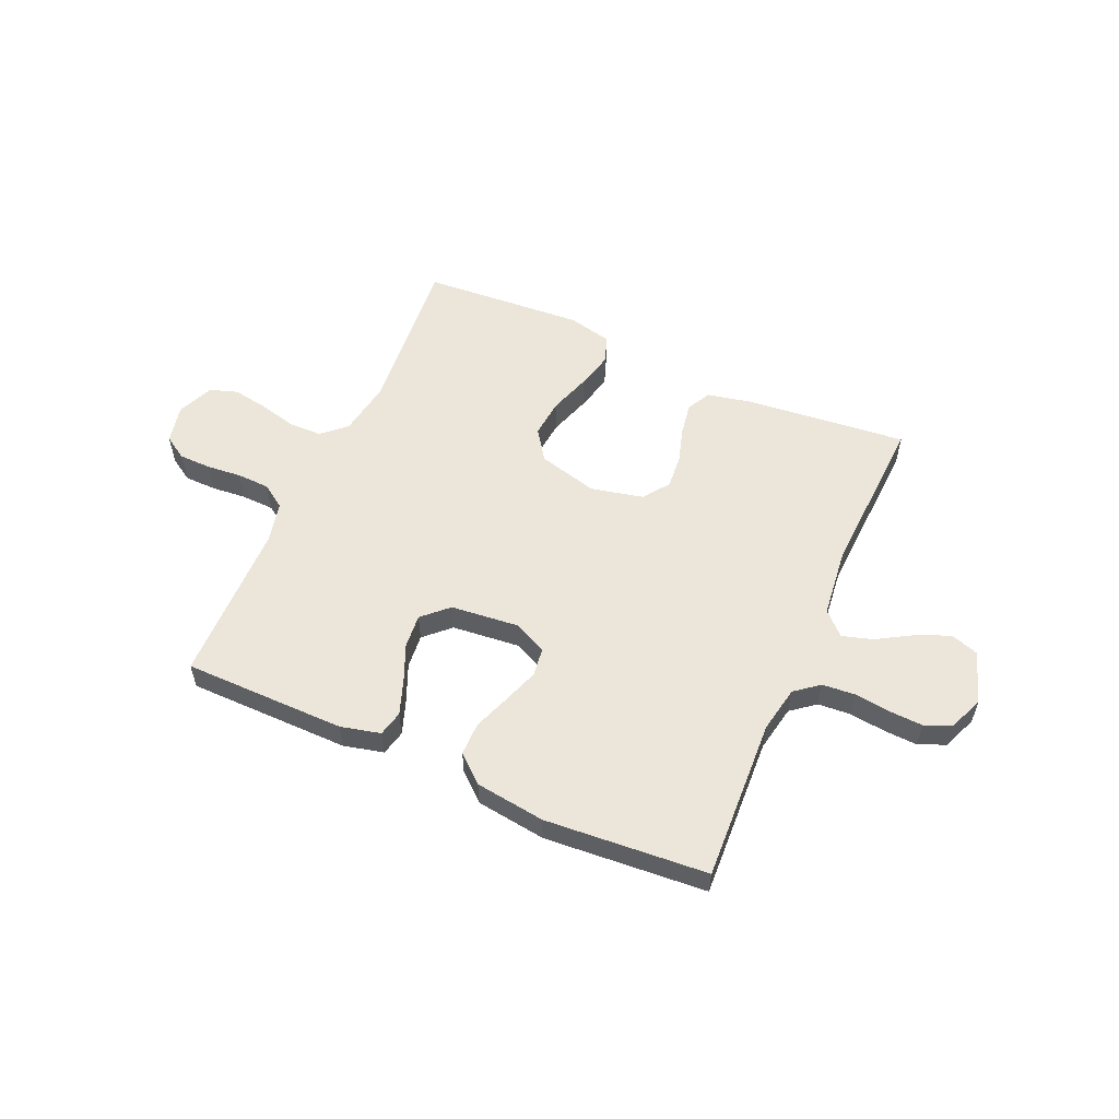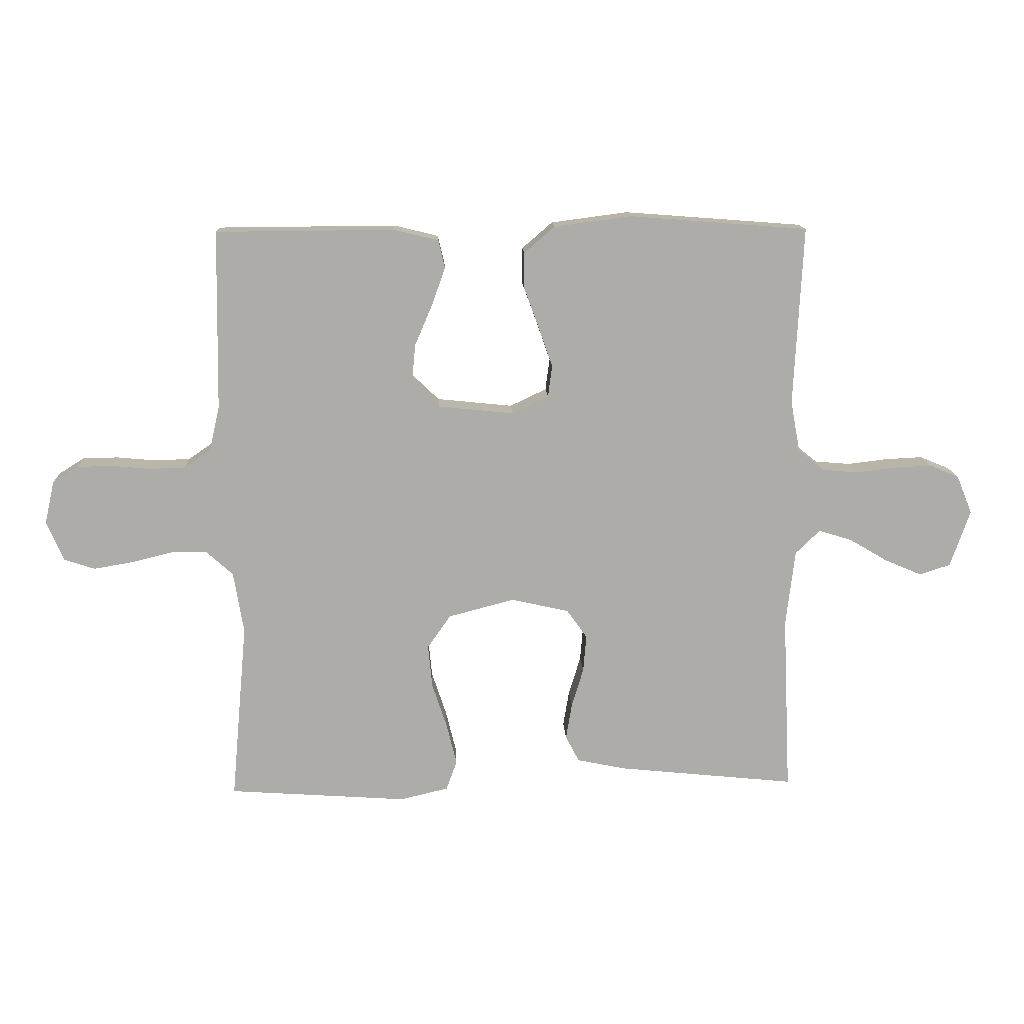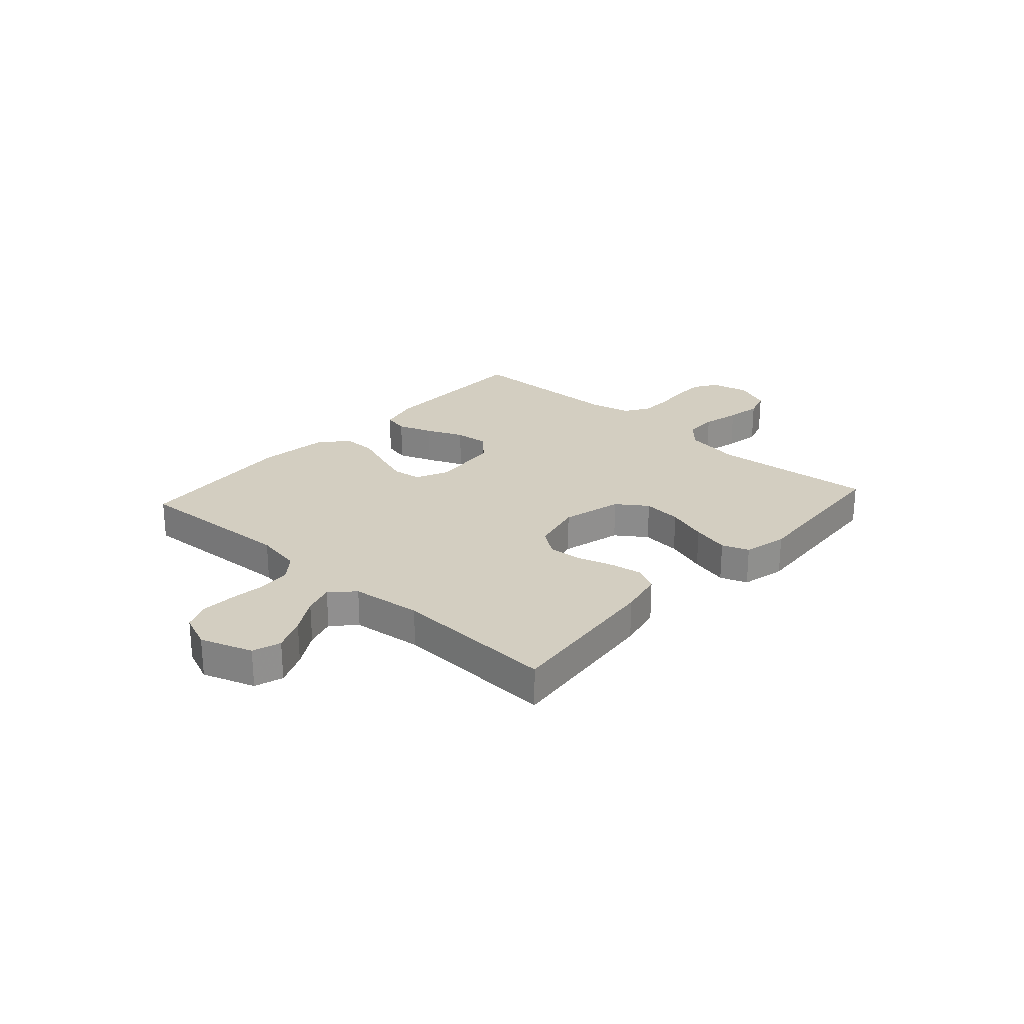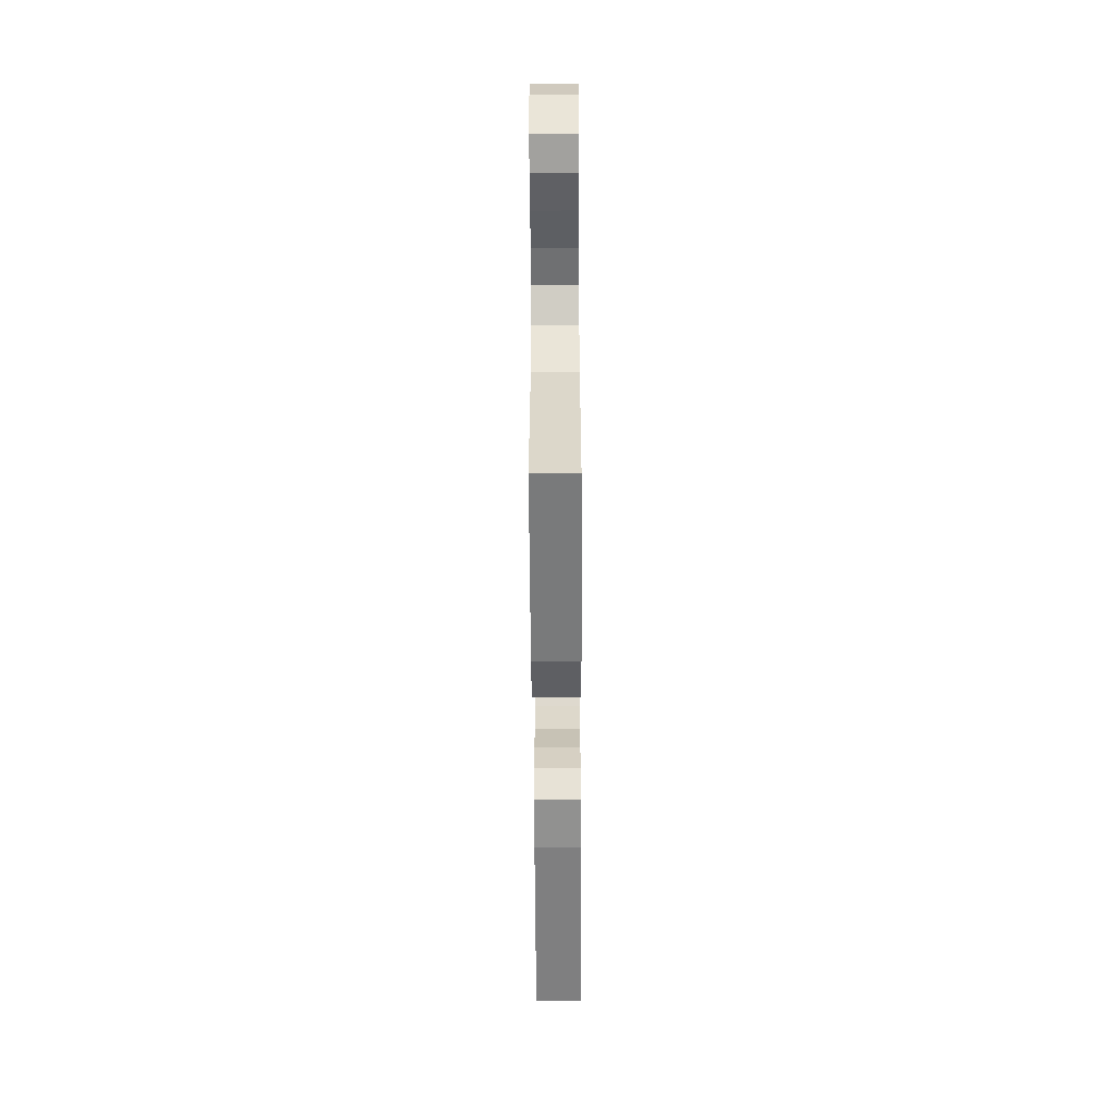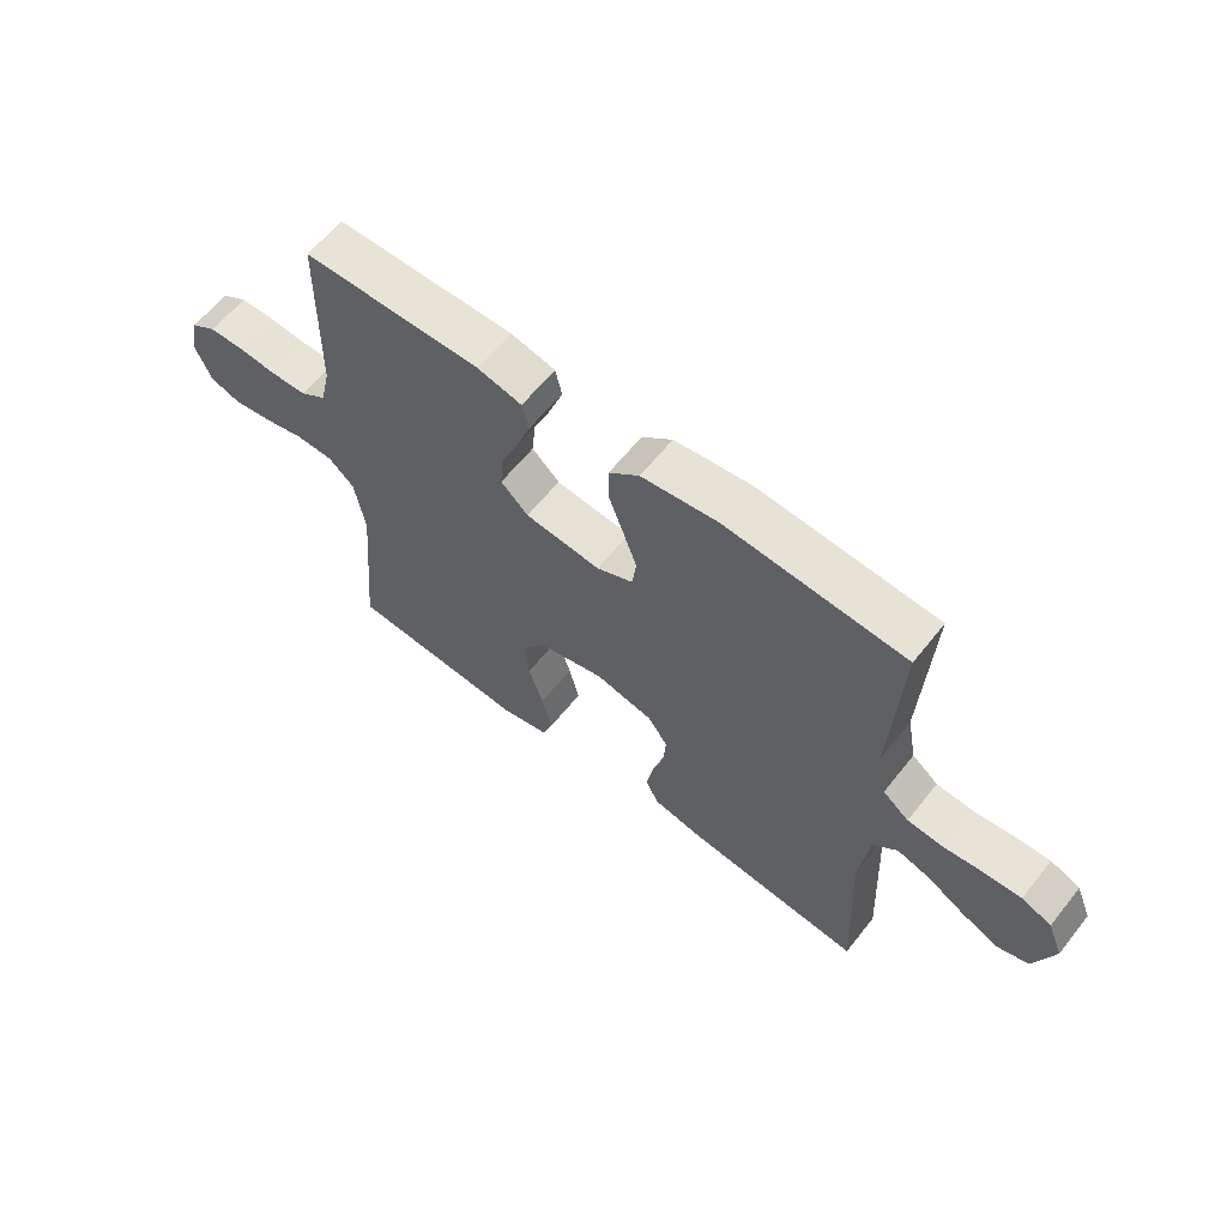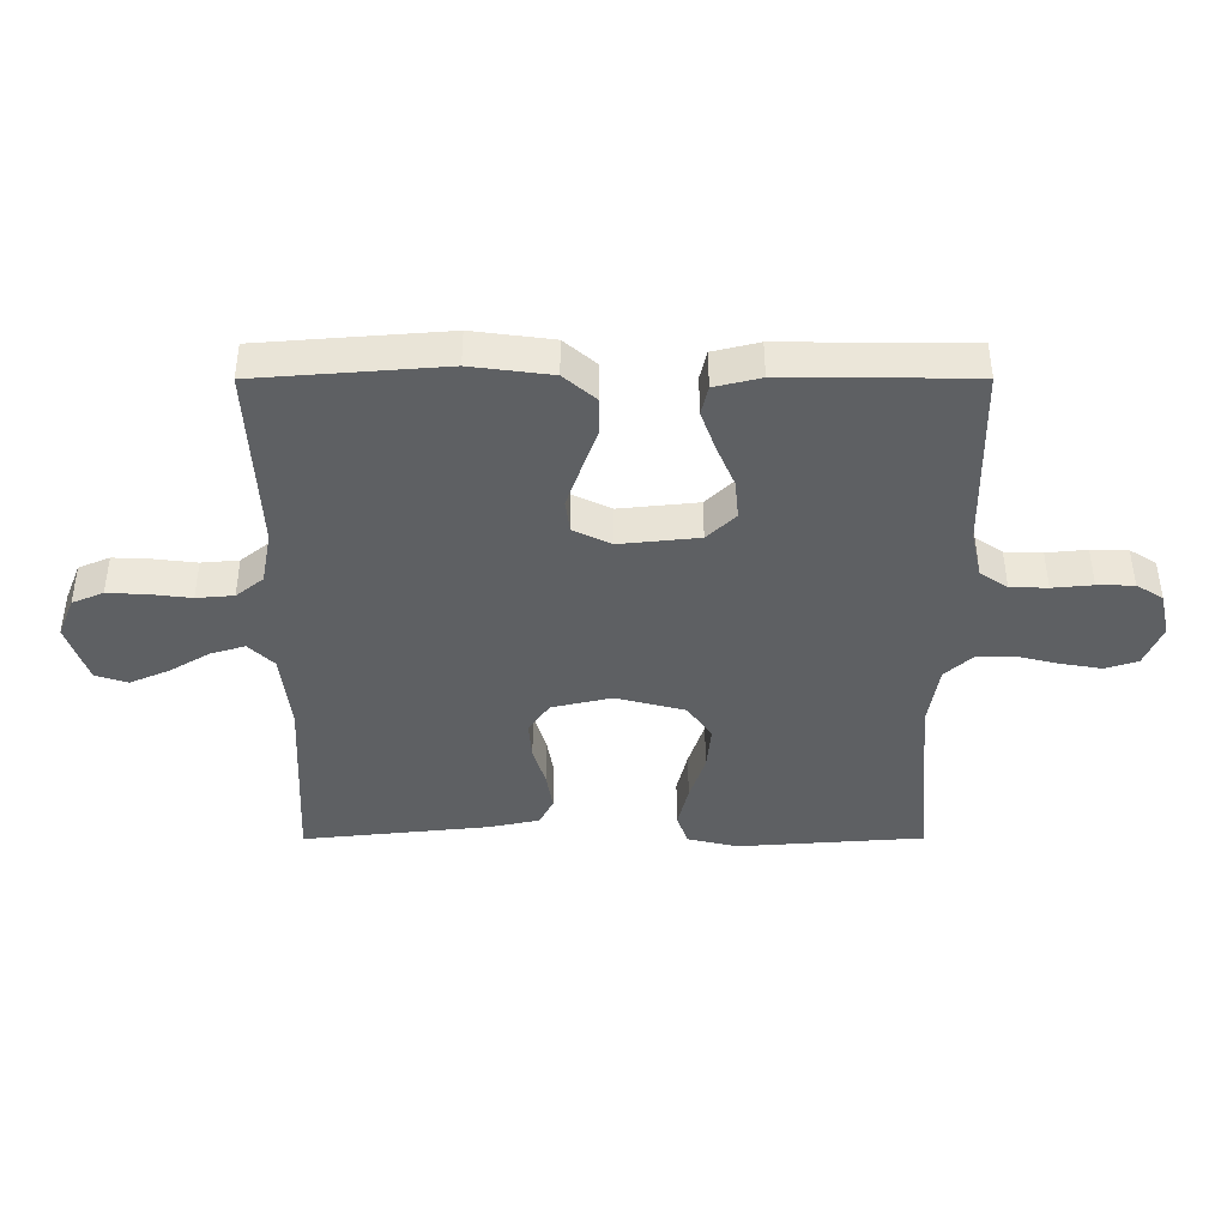
<metadata>
{"format":"obj","ext":"obj","renderer":"f3d","projection":"perspective","resolution":1024,"background":"white","views":[{"elev":56.0,"azim":23.9,"up":"+Y"},{"elev":13.6,"azim":-2.7,"up":"+Z"},{"elev":24.9,"azim":132.0,"up":"+Y"},{"elev":-54.0,"azim":-89.7,"up":"+Z"},{"elev":61.7,"azim":38.4,"up":"+Z"},{"elev":47.8,"azim":179.9,"up":"+Z"}]}
</metadata>
<code>
v 0.5 0.07 -0.5
v 0.2 0.07 -0.469
v 0.119 0.07 -0.452
v 0.096 0.07 -0.408
v 0.106 0.07 -0.348
v 0.126 0.07 -0.282
v 0.131 0.07 -0.22
v 0.097 0.07 -0.172
v 0 0.07 -0.15
v -0.111 0.07 -0.179
v -0.15 0.07 -0.235
v -0.143 0.07 -0.307
v -0.118 0.07 -0.383
v -0.101 0.07 -0.452
v -0.119 0.07 -0.502
v -0.2 0.07 -0.521
v -0.5 0.07 -0.5
v -0.473 0.07 -0.2
v -0.49 0.07 -0.097
v -0.534 0.07 -0.057
v -0.595 0.07 -0.056
v -0.664 0.07 -0.073
v -0.729 0.07 -0.084
v -0.781 0.07 -0.067
v -0.809 0.07 0
v -0.793 0.07 0.071
v -0.75 0.07 0.098
v -0.691 0.07 0.099
v -0.626 0.07 0.093
v -0.566 0.07 0.095
v -0.522 0.07 0.125
v -0.505 0.07 0.2
v -0.5 0.07 0.5
v -0.2 0.07 0.502
v -0.126 0.07 0.484
v -0.115 0.07 0.437
v -0.138 0.07 0.373
v -0.167 0.07 0.305
v -0.173 0.07 0.242
v -0.127 0.07 0.198
v 0 0.07 0.185
v 0.061 0.07 0.214
v 0.068 0.07 0.267
v 0.045 0.07 0.333
v 0.02 0.07 0.401
v 0.02 0.07 0.462
v 0.071 0.07 0.506
v 0.2 0.07 0.523
v 0.5 0.07 0.5
v 0.485 0.07 0.2
v 0.501 0.07 0.114
v 0.545 0.07 0.079
v 0.605 0.07 0.074
v 0.671 0.07 0.082
v 0.734 0.07 0.085
v 0.784 0.07 0.064
v 0.81 0.07 0
v 0.777 0.07 -0.096
v 0.725 0.07 -0.113
v 0.662 0.07 -0.086
v 0.598 0.07 -0.048
v 0.542 0.07 -0.031
v 0.501 0.07 -0.071
v 0.486 0.07 -0.2
v 0.5 0 -0.5
v 0.2 0 -0.469
v 0.119 0 -0.452
v 0.096 0 -0.408
v 0.106 0 -0.348
v 0.126 0 -0.282
v 0.131 0 -0.22
v 0.097 0 -0.172
v 0 0 -0.15
v -0.111 0 -0.179
v -0.15 0 -0.235
v -0.143 0 -0.307
v -0.118 0 -0.383
v -0.101 0 -0.452
v -0.119 0 -0.502
v -0.2 0 -0.521
v -0.5 0 -0.5
v -0.473 0 -0.2
v -0.49 0 -0.097
v -0.534 0 -0.057
v -0.595 0 -0.056
v -0.664 0 -0.073
v -0.729 0 -0.084
v -0.781 0 -0.067
v -0.809 0 0
v -0.793 0 0.071
v -0.75 0 0.098
v -0.691 0 0.099
v -0.626 0 0.093
v -0.566 0 0.095
v -0.522 0 0.125
v -0.505 0 0.2
v -0.5 0 0.5
v -0.2 0 0.502
v -0.126 0 0.484
v -0.115 0 0.437
v -0.138 0 0.373
v -0.167 0 0.305
v -0.173 0 0.242
v -0.127 0 0.198
v 0 0 0.185
v 0.061 0 0.214
v 0.068 0 0.267
v 0.045 0 0.333
v 0.02 0 0.401
v 0.02 0 0.462
v 0.071 0 0.506
v 0.2 0 0.523
v 0.5 0 0.5
v 0.485 0 0.2
v 0.501 0 0.114
v 0.545 0 0.079
v 0.605 0 0.074
v 0.671 0 0.082
v 0.734 0 0.085
v 0.784 0 0.064
v 0.81 0 0
v 0.777 0 -0.096
v 0.725 0 -0.113
v 0.662 0 -0.086
v 0.598 0 -0.048
v 0.542 0 -0.031
v 0.501 0 -0.071
v 0.486 0 -0.2
f 58 59 60 61
f 58 61 62
f 57 58 62
f 56 57 62
f 53 54 55 56
f 53 56 62
f 52 53 62 63
f 47 48 49 50
f 47 50 51
f 44 45 46 47
f 43 44 47 51
f 42 43 51 52
f 35 36 37 38
f 33 34 35 38
f 32 33 38 39
f 31 32 39 40
f 26 27 28 29
f 26 29 30
f 25 26 30
f 24 25 30
f 21 22 23 24
f 21 24 30 31
f 15 16 17 18
f 15 18 19
f 12 13 14 15
f 12 15 19
f 11 12 19 20
f 3 4 5 6
f 3 6 7
f 64 1 2 3
f 63 64 3 7
f 41 42 52 63
f 20 21 31 40
f 10 11 20 40
f 9 10 40 41
f 8 9 41 63
f 7 8 63
f 125 124 123 122
f 126 125 122
f 126 122 121
f 126 121 120
f 120 119 118 117
f 126 120 117
f 127 126 117 116
f 114 113 112 111
f 115 114 111
f 111 110 109 108
f 115 111 108 107
f 116 115 107 106
f 102 101 100 99
f 102 99 98 97
f 103 102 97 96
f 104 103 96 95
f 93 92 91 90
f 94 93 90
f 94 90 89
f 94 89 88
f 88 87 86 85
f 95 94 88 85
f 82 81 80 79
f 83 82 79
f 79 78 77 76
f 83 79 76
f 84 83 76 75
f 70 69 68 67
f 71 70 67
f 67 66 65 128
f 71 67 128 127
f 127 116 106 105
f 104 95 85 84
f 104 84 75 74
f 105 104 74 73
f 127 105 73 72
f 127 72 71
f 1 65 66 2
f 2 66 67 3
f 3 67 68 4
f 4 68 69 5
f 5 69 70 6
f 6 70 71 7
f 7 71 72 8
f 8 72 73 9
f 9 73 74 10
f 10 74 75 11
f 11 75 76 12
f 12 76 77 13
f 13 77 78 14
f 14 78 79 15
f 15 79 80 16
f 16 80 81 17
f 17 81 82 18
f 18 82 83 19
f 19 83 84 20
f 20 84 85 21
f 21 85 86 22
f 22 86 87 23
f 23 87 88 24
f 24 88 89 25
f 25 89 90 26
f 26 90 91 27
f 27 91 92 28
f 28 92 93 29
f 29 93 94 30
f 30 94 95 31
f 31 95 96 32
f 32 96 97 33
f 33 97 98 34
f 34 98 99 35
f 35 99 100 36
f 36 100 101 37
f 37 101 102 38
f 38 102 103 39
f 39 103 104 40
f 40 104 105 41
f 41 105 106 42
f 42 106 107 43
f 43 107 108 44
f 44 108 109 45
f 45 109 110 46
f 46 110 111 47
f 47 111 112 48
f 48 112 113 49
f 49 113 114 50
f 50 114 115 51
f 51 115 116 52
f 52 116 117 53
f 53 117 118 54
f 54 118 119 55
f 55 119 120 56
f 56 120 121 57
f 57 121 122 58
f 58 122 123 59
f 59 123 124 60
f 60 124 125 61
f 61 125 126 62
f 62 126 127 63
f 63 127 128 64
f 64 128 65 1

</code>
